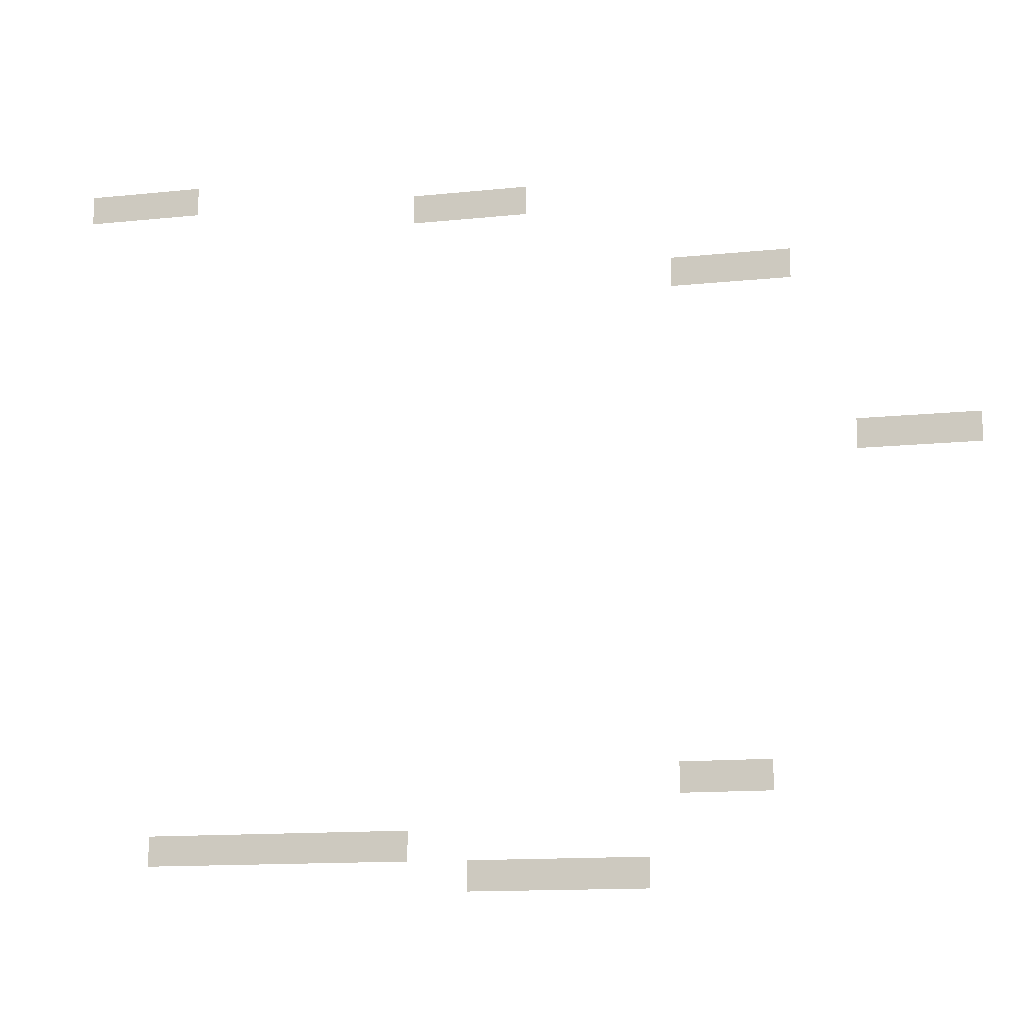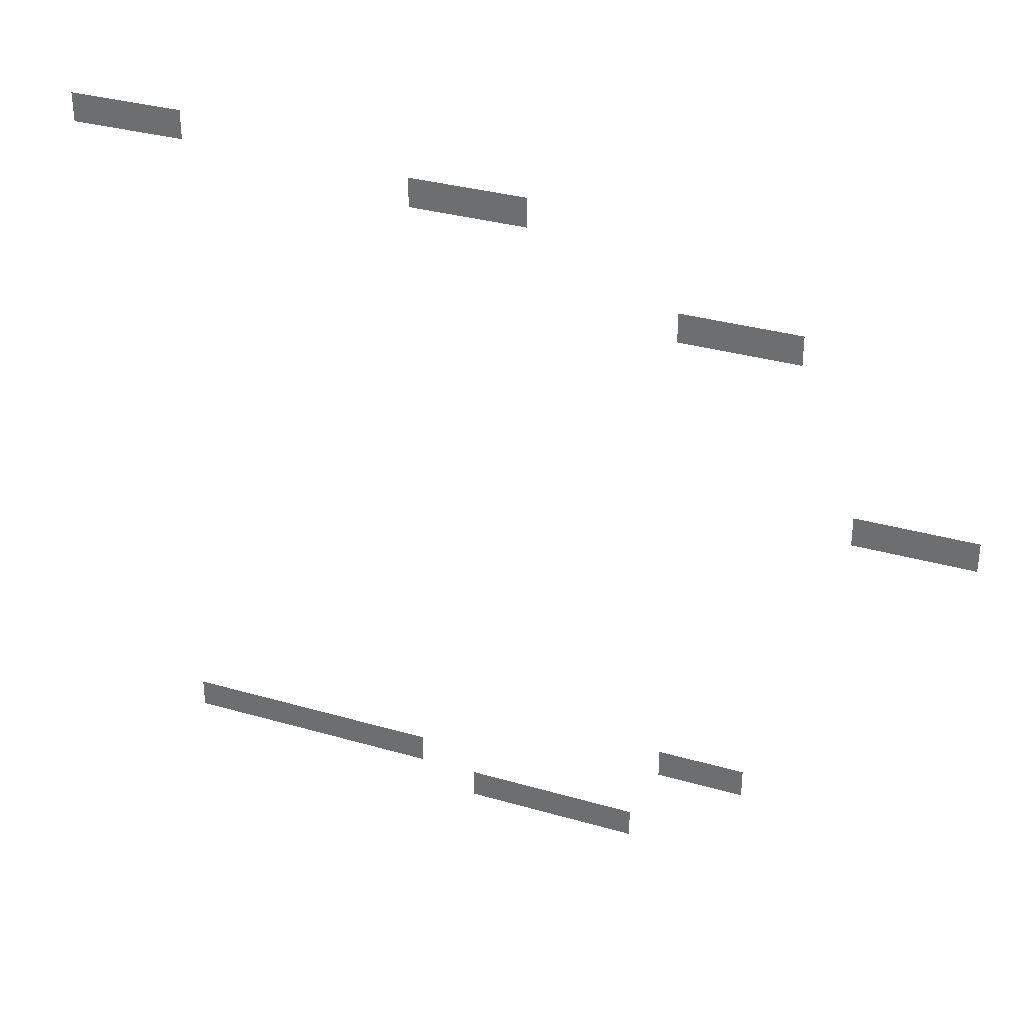
<metadata>
{"format":"obj","ext":"obj","renderer":"f3d","projection":"perspective","resolution":1024,"background":"white","views":[{"elev":-13.4,"azim":13.3,"up":"+Y"},{"elev":32.3,"azim":22.1,"up":"+Y"}]}
</metadata>
<code>
v -33 -18 0
v -34 -18 0
v -34 -17 0
v -33 -17 0
v -32 -18 0
v -33 -18 0
v -33 -17 0
v -32 -17 0
v -31 -18 0
v -32 -18 0
v -32 -17 0
v -31 -17 0
v -30 -18 0
v -31 -18 0
v -31 -17 0
v -30 -17 0
v -21 -19 0
v -22 -19 0
v -22 -18 0
v -21 -18 0
v -20 -19 0
v -21 -19 0
v -21 -18 0
v -20 -18 0
v -19 -19 0
v -20 -19 0
v -20 -18 0
v -19 -18 0
v -18 -19 0
v -19 -19 0
v -19 -18 0
v -18 -18 0
v -12 -22 0
v -13 -22 0
v -13 -21 0
v -12 -21 0
v -11 -22 0
v -12 -22 0
v -12 -21 0
v -11 -21 0
v -10 -22 0
v -11 -22 0
v -11 -21 0
v -10 -21 0
v -9 -22 0
v -10 -22 0
v -10 -21 0
v -9 -21 0
v -6 -28 0
v -7 -28 0
v -7 -27 0
v -6 -27 0
v -5 -28 0
v -6 -28 0
v -6 -27 0
v -5 -27 0
v -4 -28 0
v -5 -28 0
v -5 -27 0
v -4 -27 0
v -3 -28 0
v -4 -28 0
v -4 -27 0
v -3 -27 0
v -12 -39 0
v -13 -39 0
v -13 -38 0
v -12 -38 0
v -11 -39 0
v -12 -39 0
v -12 -38 0
v -11 -38 0
v -10 -39 0
v -11 -39 0
v -11 -38 0
v -10 -38 0
v -30 -41 0
v -31 -41 0
v -31 -40 0
v -30 -40 0
v -29 -41 0
v -30 -41 0
v -30 -40 0
v -29 -40 0
v -28 -41 0
v -29 -41 0
v -29 -40 0
v -28 -40 0
v -27 -41 0
v -28 -41 0
v -28 -40 0
v -27 -40 0
v -26 -41 0
v -27 -41 0
v -27 -40 0
v -26 -40 0
v -25 -41 0
v -26 -41 0
v -26 -40 0
v -25 -40 0
v -24 -41 0
v -25 -41 0
v -25 -40 0
v -24 -40 0
v -23 -41 0
v -24 -41 0
v -24 -40 0
v -23 -40 0
v -22 -41 0
v -23 -41 0
v -23 -40 0
v -22 -40 0
v -19 -42 0
v -20 -42 0
v -20 -41 0
v -19 -41 0
v -18 -42 0
v -19 -42 0
v -19 -41 0
v -18 -41 0
v -17 -42 0
v -18 -42 0
v -18 -41 0
v -17 -41 0
v -16 -42 0
v -17 -42 0
v -17 -41 0
v -16 -41 0
v -15 -42 0
v -16 -42 0
v -16 -41 0
v -15 -41 0
v -14 -42 0
v -15 -42 0
v -15 -41 0
v -14 -41 0
g UpperKilidMasao_mesh_0006
f 1 2 3 4
f 5 6 7 8
f 9 10 11 12
f 13 14 15 16
f 17 18 19 20
f 21 22 23 24
f 25 26 27 28
f 29 30 31 32
f 33 34 35 36
f 37 38 39 40
f 41 42 43 44
f 45 46 47 48
f 49 50 51 52
f 53 54 55 56
f 57 58 59 60
f 61 62 63 64
f 65 66 67 68
f 69 70 71 72
f 73 74 75 76
f 77 78 79 80
f 81 82 83 84
f 85 86 87 88
f 89 90 91 92
f 93 94 95 96
f 97 98 99 100
f 101 102 103 104
f 105 106 107 108
f 109 110 111 112
f 113 114 115 116
f 117 118 119 120
f 121 122 123 124
f 125 126 127 128
f 129 130 131 132
f 133 134 135 136

</code>
